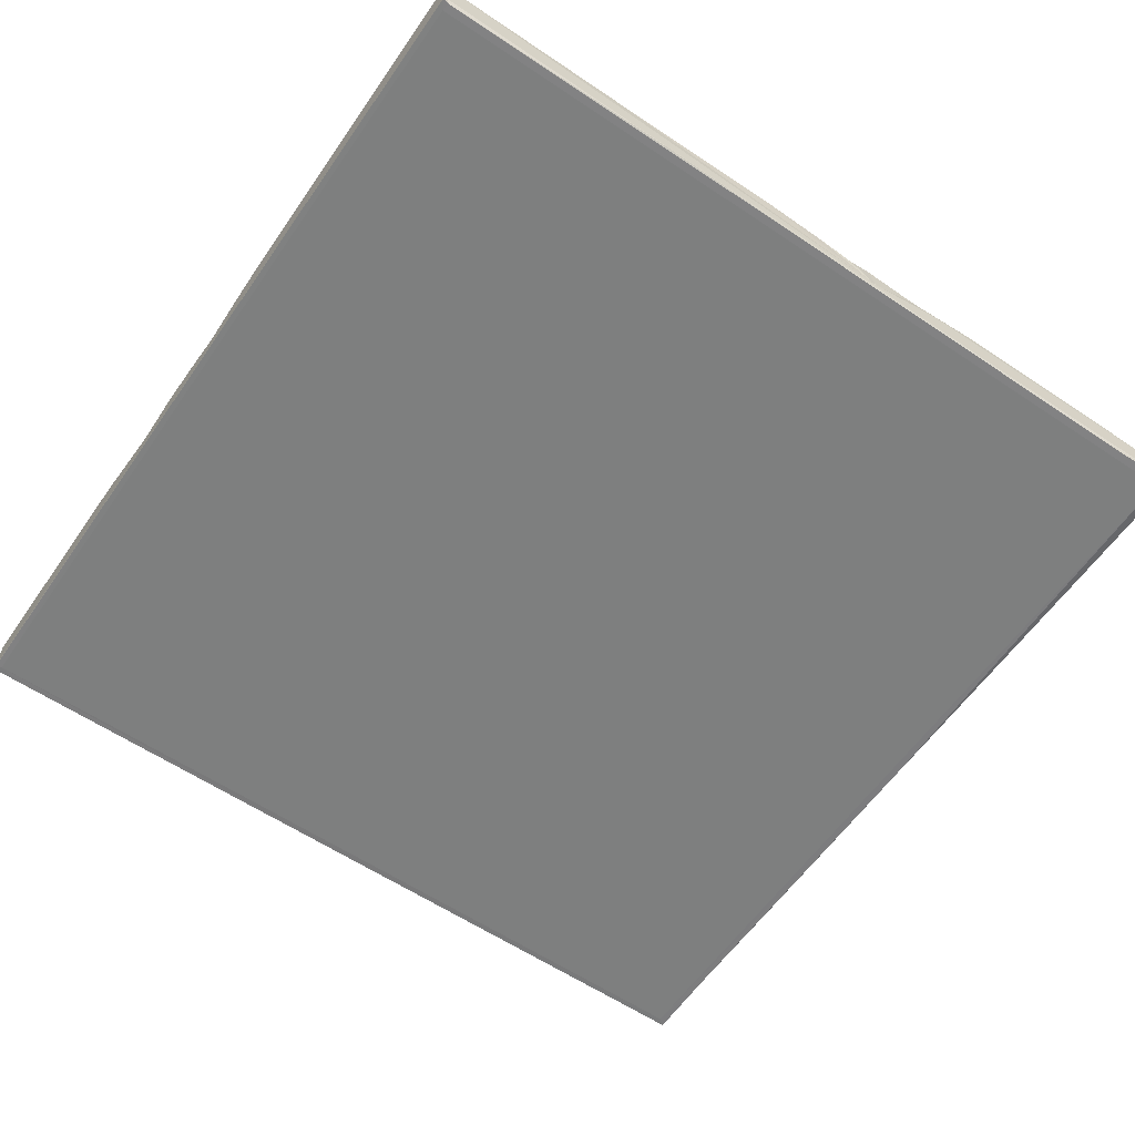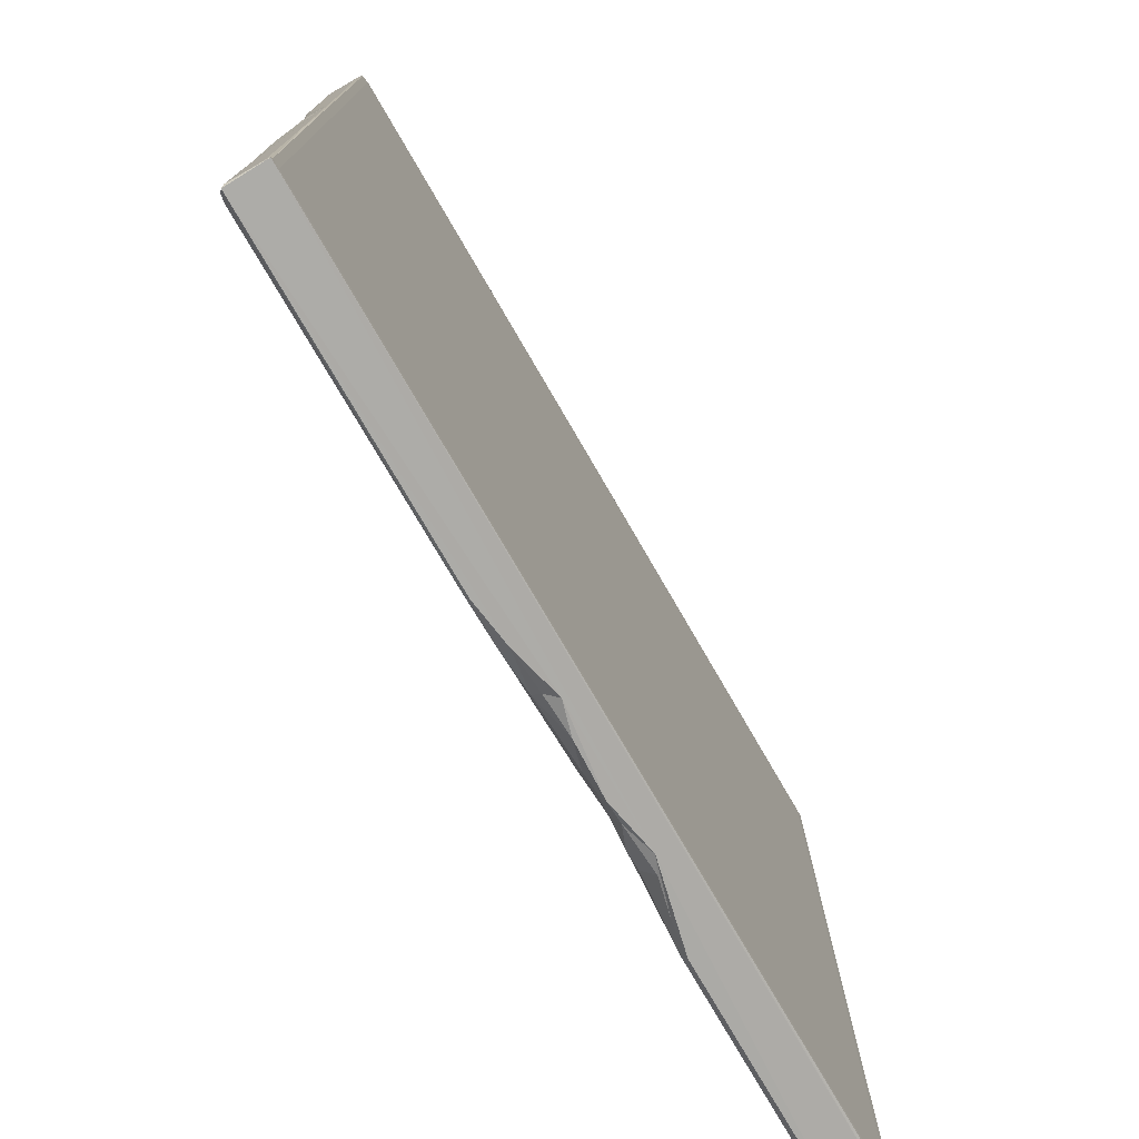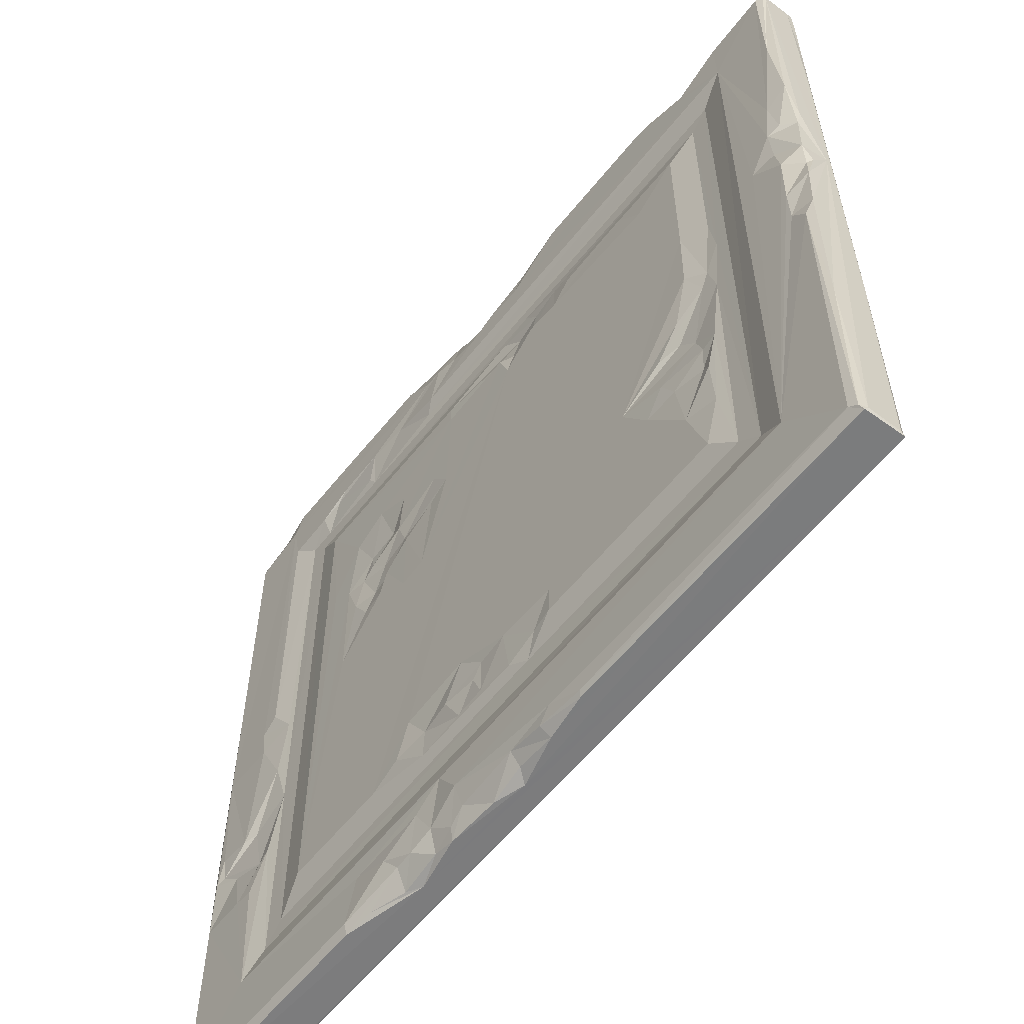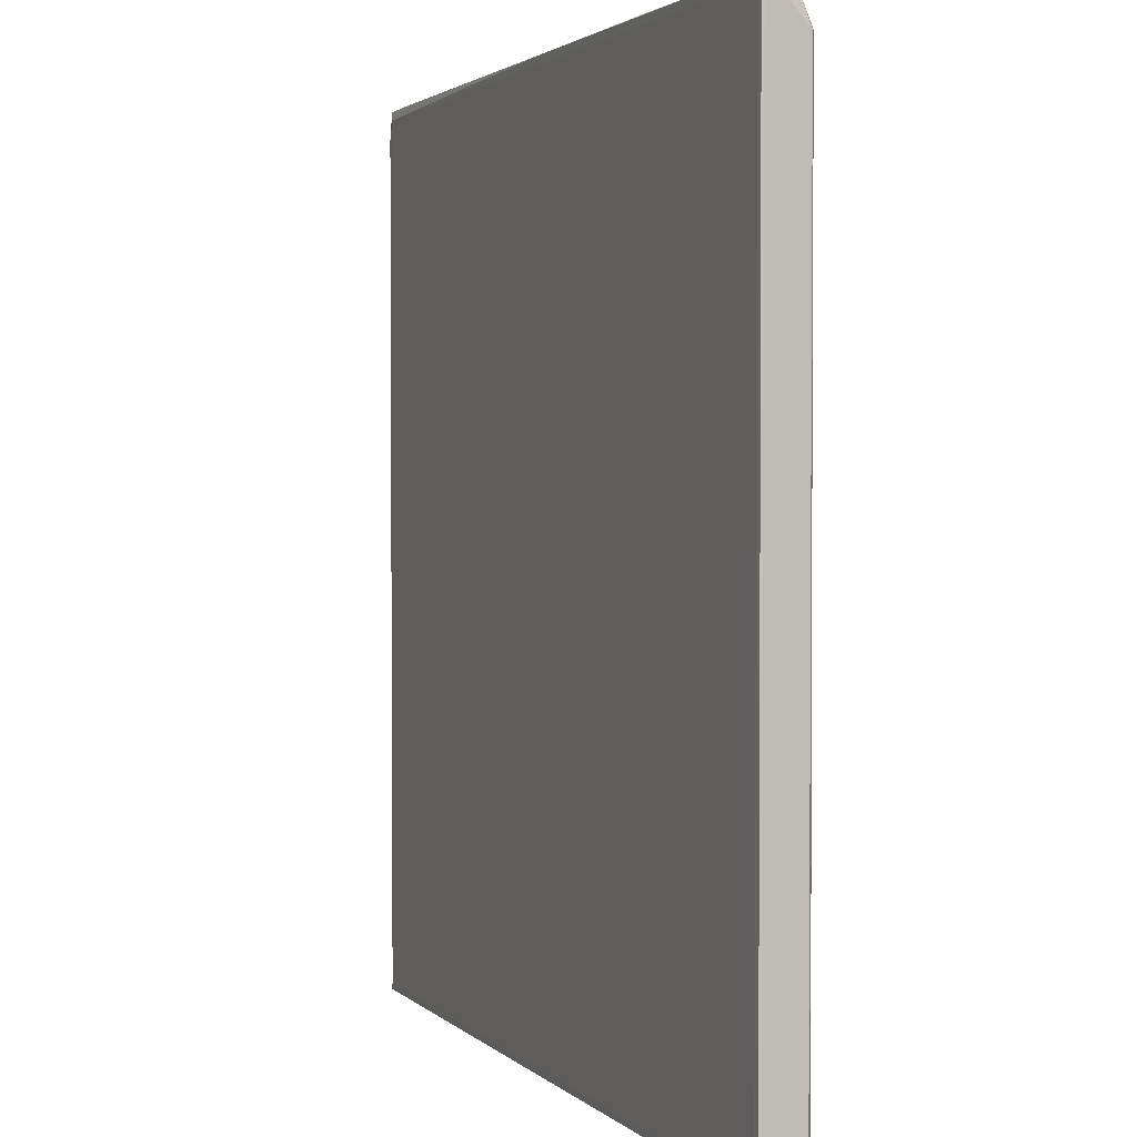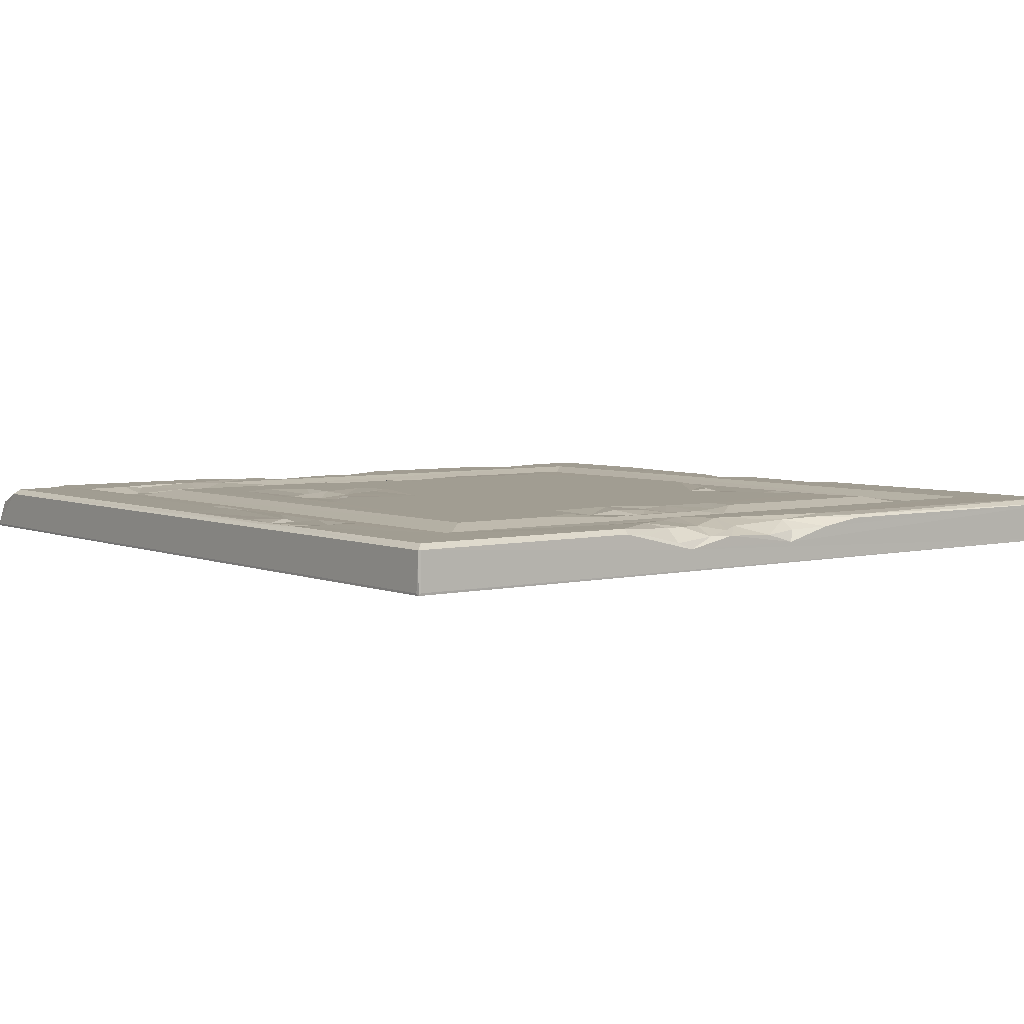
<metadata>
{"format":"obj","ext":"obj","renderer":"f3d","projection":"perspective","resolution":1024,"background":"white","views":[{"elev":-59.6,"azim":-124.6,"up":"+Y"},{"elev":-76.4,"azim":-59.9,"up":"+Z"},{"elev":-58.8,"azim":-128.3,"up":"+Z"},{"elev":2.2,"azim":69.1,"up":"+Z"},{"elev":4.7,"azim":142.5,"up":"+Y"}]}
</metadata>
<code>
v 5.136 -22.9 494.7
v -0.03809 -20.44 1.771
v 67.27 -1.016 273.1
v 0.008789 -7.589 268.9
v 43.84 2.699 45.86
v 454 2.658 44.17
v 42.21 2.817 457.9
v 59.4 -0.9619 59.44
v 222.4 -18.15 500
v 347.7 -1.773 2.497
v 213.8 -3.725 0.07129
v 317.9 -10.84 0.008789
v 448.4 0.8549 215.9
v 196.1 0.6085 420.8
v 0.585 0.3193 359
v 382 2.812 366.5
v 91.29 -1.04 197.7
v 43.04 2.675 492.3
v 232 -2.065 414.3
v 295.1 2.813 332.3
v 34.32 -21.69 500
v 0.2012 -22.82 0.07031
v 247.7 0.9886 405.3
v 256.4 2.814 475.9
v 413.1 1.401 460.5
v 107.4 1.275 167.3
v 241.1 2.814 107.8
v 260.8 1.081 85.33
v 265.9 1.908 99.01
v 444.1 -0.1692 256.6
v 88.98 2.714 308.1
v 27.26 -0.07994 500
v 308.2 2.807 481.2
v 118 2.814 391.8
v 234.7 0.723 396.2
v 346.4 2.691 88.88
v 320.2 0.3467 446.2
v 458 -0.9682 144.5
v 100 1.638 228.7
v 143.9 2.814 191.7
v 71.42 -1.018 302.1
v 6.878 2.844 6.666
v 379.8 2.53 299.5
v 0.03223 -5.982 328.1
v 215.2 1.633 6.011
v 354.9 0.5205 299.6
v 279.1 0.01027 84.99
v 364.1 -0.06471 297.9
v 81.09 0.9965 123.1
v 327.4 2.806 96.89
v 225.7 1.505 485.2
v 193.7 2.786 495.1
v 402.3 2.81 336.1
v 277.5 2.814 25.23
v 349 0.6112 342.5
v 0.8818 0.6286 112.1
v 388 2.815 323.1
v 332.3 2.948 22.32
v 496.2 -22.9 3.362
v 258.9 -6.186 0.2236
v 309.2 2.226 325
v 486.6 -5.446 499
v 490.4 2.811 175.2
v 275.2 2.814 123.6
v 428.6 -1.022 71.45
v 0.009766 -21.96 143.6
v 238.5 1.03 81.41
v 32.12 2.814 291.7
v 350 2.48 299.8
v 380.5 0.4656 446.9
v 86.1 -0.265 181.8
v 181.6 2.476 410.7
v 2.004 -4.122 264
v 194.7 -0.996 500
v 126.4 2.812 163.6
v 471.5 2.381 173.3
v 275.9 -0.8895 11.32
v 495 2.822 477.1
v 308.6 2.247 33.9
v 1.072 -22.79 3.986
v 360.3 2.813 377.2
v 461.5 2.813 482.5
v 427.2 2.767 456.4
v 88.02 -0.6285 164
v 205.1 2.814 106.3
v 237.2 -4.567 3.729
v 340.3 2.793 335.1
v 332.4 2.482 313.7
v 100.7 1.729 494.9
v 188.3 -0.0439 0.07812
v 476.2 -0.2003 492.2
v 0.5312 0.2933 497.2
v -0.01074 -1.583 1.555
v 498.5 -6.542 494.3
v 299 -0.01144 16.52
v 458.2 2.823 117.7
v 286.1 -2.474 6.624
v 206.4 -4.781 499.6
v 250.3 -22.79 499.3
v 5.649 -22.9 3.193
v 245.5 -0.7724 426.6
v 469.3 2.813 119.5
v 265.4 -15 500
v 365.7 1.971 327.2
v 478.5 -0.02057 150.6
v 495 2.714 157.7
v 237.6 0.7118 11.43
v 499.9 -22.79 0.1113
v 194.2 2.814 397
v 71.47 -1.02 428.6
v 355.2 2.812 283.1
v 231.7 2.811 473.1
v 319.7 2.809 481.7
v 205.7 2.726 89.11
v 411 2.689 88.85
v 387.6 2.811 252
v 2.205 1.597 3.62
v 4.741 2.738 197.8
v 376.5 -0.9463 440.7
v 89.73 2.798 262.7
v 231 -2.054 491.3
v 70.6 -6.428 499.4
v 293.9 -3.152 499.6
v 440.7 -0.9846 59.67
v 287.3 2.804 101.1
v 16.93 1.169 293.5
v 73.18 -0.8207 73.04
v 259.5 1.764 107.1
v 300.9 -4.922 3.302
v 498.3 -0.07287 -0.006836
v 38.23 -6.887 500
v 114.8 2.251 207.9
v 0.8682 -2.334 282.1
v 364 0.02304 0.1729
v 500 -21.63 1.707
v 498.3 -21.5 -0.04199
v 456 2.689 454.9
v 440.4 -0.9762 440.5
v 496.3 -22.9 495
v 159.9 0.5546 499.1
v 500.1 -21.48 500.1
v 314.7 2.787 456.6
v 440.8 -0.9341 187.1
v 0.8066 -0.1535 -0.04492
v 0.5391 0.2137 210.4
v 293.5 2.725 410.9
v 307.1 0.9885 81.14
v 456.1 2.722 273.9
v 454.7 2.755 495.2
v 424.1 -0.955 440.8
v 101.6 -0.4372 209.6
v 375.1 1.347 321.8
v 89.17 2.724 483.9
v 218.6 1.323 87.59
v 292.4 2.813 398.6
v 100.6 2.814 127.3
v 59.49 -0.9575 440.5
v 0.6309 -22.79 250.8
v 82.73 1.306 157.3
v 454.7 -1.216 500
v 336.5 0.3473 499.4
v 17.33 2.81 316
v 77.01 0.08188 184
v 266.3 -7.996 495.1
v 216.6 1.364 401.2
v 70.02 -9.118 500
v 495.3 2.743 4.571
v 281.1 -0.1507 484.8
v 0.4268 -22.79 483.9
v 474.6 -13.43 500
v 0.6328 -22.79 438.3
v 0.6338 -22.79 375.9
v 495.4 2.731 119.4
v 463.4 -0.05335 173.9
v 88.79 2.668 88.77
v 324.5 0.2358 12.07
v 73.52 2.81 479.6
v 0.9902 -3.889 314.7
v 0.1436 -21.53 499.8
v 88.91 2.675 411.1
v 489.5 1.493 160.3
v 456.3 -22.81 499.1
v 495.1 2.742 247
v 331.8 2.812 265.8
v 207 2.814 12.7
v 293 1.516 478.4
v 241.9 -11.1 0.00293
v 247.1 -5.851 499.5
v 499.8 -22.79 499.6
v 186.1 1.672 2.312
v 356.3 -0.03634 317
v 307 2.81 348.5
v 4.686 2.752 495.4
v 465.9 2.812 266.5
v 373.6 2.813 465.6
v 355.5 2.341 32.1
v -0.001953 -18.51 495.8
v 318.2 2.806 119.4
v 306.4 0.8661 100
v 215.3 2.813 399.4
v 13.89 2.667 234.4
v 368 1.139 338.2
v 115.9 1.67 183.9
v 236.6 -8.314 500
v 9.572 0.8898 319.6
v 314.1 0.5368 12.34
v -0.000977 -18.85 284.3
v -0.00293 -21.54 378.5
v 45.55 -1.542 497.8
v 0.6104 -1.983 246.8
v 348.3 1.937 464.3
v 224.7 -1.018 431.6
v 428.4 -1.019 428.4
v 13.66 2.615 345.2
v 337 2.812 365.5
v 315 2.814 268
v 238 2.814 381.3
v 499.9 -0.02879 476.3
v -0.05469 -1.424 498.2
v 226.1 -0.8152 73.15
v 335.4 1.544 319.3
v 338.3 2.724 495
v 247.9 -5.675 496
v 378.6 -21.56 500
v 288.3 -4.927 0.003906
v 499.8 -0.1466 0.166
v 463.6 2.814 247.1
v 245.3 2.802 401.3
v 4.719 2.763 416.9
v 71.38 -1.024 231.9
v 76.34 -0.571 252.6
v 269.6 1.68 473.2
v 499.9 -22.83 14.73
v 13.6 2.406 210.4
v 111.6 2.686 495.4
v 135.4 2.224 413.3
v 499.9 -22.77 248.7
v 96.15 -1.154 500
v 405.1 2.761 495.5
v 75.16 -1.091 491.6
v 411 2.716 410.8
v 290 2.704 43.83
v 214.3 0.008403 416.5
v 448 0.7813 145.6
v 355.6 -22.82 0.0625
v 326.7 -6.943 1.432
v 405.5 2.783 464.2
v 362.5 2.73 4.562
v 369.7 1.962 282.5
v 497.3 1.894 159.8
v 12.92 2.81 271.3
v 81.07 -0.6968 242.7
f 139 100 59
f 144 11 187
f 226 141 135
f 1 100 139
f 9 21 99
f 207 2 208
f 93 2 207
f 144 187 22
f 212 157 213
f 157 8 7
f 37 157 7
f 42 118 5
f 185 42 5
f 82 148 137
f 98 52 74
f 6 242 8
f 65 115 213
f 166 131 21
f 8 5 7
f 82 247 113
f 119 157 37
f 160 103 224
f 168 164 123
f 148 138 137
f 112 235 52
f 209 240 18
f 127 163 49
f 85 40 34
f 219 207 197
f 7 214 193
f 248 6 167
f 12 130 136
f 7 153 112
f 7 193 18
f 22 12 136
f 248 196 6
f 22 187 12
f 225 12 187
f 246 129 206
f 62 170 141
f 218 226 250
f 41 110 180
f 34 31 180
f 31 41 180
f 49 163 159
f 34 40 31
f 167 6 173
f 124 244 6
f 30 143 138
f 96 6 244
f 7 162 214
f 15 214 205
f 81 155 241
f 213 115 241
f 36 217 216
f 65 36 115
f 36 216 115
f 85 175 156
f 65 147 36
f 36 198 217
f 50 199 198
f 146 101 241
f 216 217 228
f 23 35 19
f 165 243 19
f 230 127 8
f 124 8 220
f 124 220 65
f 143 65 213
f 212 110 157
f 41 3 110
f 56 117 93
f 113 33 161
f 250 173 106
f 188 204 9
f 5 68 7
f 239 161 160
f 91 82 149
f 53 16 241
f 152 191 104
f 249 111 48
f 216 228 20
f 65 220 147
f 77 60 107
f 92 193 229
f 176 58 248
f 87 155 215
f 55 87 215
f 215 155 81
f 204 98 9
f 98 238 166
f 133 4 207
f 211 33 113
f 82 183 194
f 154 114 85
f 63 181 76
f 181 174 76
f 127 230 163
f 87 192 155
f 142 37 7
f 40 132 39
f 8 127 220
f 114 127 175
f 39 120 40
f 161 103 160
f 142 232 186
f 186 232 168
f 116 43 57
f 173 6 102
f 109 200 64
f 103 9 224
f 84 163 71
f 53 57 16
f 201 5 234
f 5 118 234
f 5 251 68
f 68 162 7
f 160 91 149
f 93 22 2
f 2 80 66
f 90 144 190
f 131 32 21
f 18 32 209
f 90 190 45
f 82 113 222
f 155 146 241
f 228 35 23
f 115 116 57
f 147 199 50
f 147 47 199
f 159 163 84
f 142 112 24
f 142 7 112
f 137 83 82
f 83 247 82
f 142 24 232
f 194 148 82
f 30 148 194
f 69 184 88
f 115 184 111
f 212 101 243
f 19 243 101
f 175 127 49
f 175 49 156
f 27 85 34
f 183 227 194
f 198 64 217
f 71 163 17
f 191 87 104
f 165 109 14
f 64 200 217
f 52 98 121
f 78 94 218
f 94 62 141
f 166 21 9
f 98 166 9
f 111 184 69
f 195 113 247
f 72 14 109
f 40 120 31
f 230 8 3
f 231 41 31
f 153 177 240
f 5 201 251
f 186 168 123
f 33 186 123
f 51 52 121
f 72 109 236
f 34 180 236
f 248 58 196
f 58 206 79
f 198 199 64
f 141 189 237
f 226 167 173
f 36 50 198
f 134 10 176
f 244 124 143
f 104 87 55
f 35 165 19
f 47 28 29
f 248 134 176
f 231 3 41
f 184 115 216
f 220 154 67
f 162 205 214
f 183 82 78
f 19 101 146
f 45 190 185
f 11 90 45
f 75 26 203
f 16 202 81
f 16 81 241
f 232 24 121
f 219 44 207
f 44 178 207
f 161 123 103
f 156 49 159
f 156 84 26
f 210 201 234
f 209 32 131
f 230 3 231
f 57 152 202
f 73 210 4
f 151 132 40
f 10 134 12
f 46 88 221
f 42 144 117
f 7 177 153
f 112 153 235
f 203 17 40
f 173 102 105
f 6 96 102
f 155 23 146
f 126 133 162
f 54 185 5
f 218 94 141
f 47 147 28
f 147 67 28
f 161 239 222
f 106 181 63
f 123 164 103
f 142 33 211
f 123 161 33
f 241 115 53
f 128 27 64
f 213 157 119
f 213 119 150
f 70 119 195
f 79 95 242
f 17 163 230
f 125 64 199
f 121 223 232
f 107 11 45
f 39 252 120
f 210 145 207
f 24 51 121
f 24 112 51
f 22 245 100
f 1 99 21
f 7 18 177
f 177 18 240
f 29 128 125
f 165 14 243
f 71 17 203
f 203 26 71
f 219 92 229
f 60 225 187
f 77 225 60
f 76 174 13
f 216 20 61
f 216 61 88
f 168 223 164
f 106 63 183
f 63 76 183
f 183 76 227
f 192 20 155
f 115 57 53
f 121 98 204
f 27 34 64
f 132 151 252
f 101 213 241
f 98 140 238
f 32 179 21
f 194 227 30
f 223 204 188
f 242 5 8
f 54 5 242
f 251 126 68
f 201 73 251
f 69 88 46
f 213 101 212
f 150 70 25
f 25 70 195
f 119 70 150
f 102 244 38
f 15 178 44
f 178 15 205
f 109 34 236
f 140 52 235
f 91 160 62
f 10 246 176
f 6 196 242
f 116 111 249
f 115 111 116
f 116 249 43
f 147 220 67
f 58 79 196
f 17 252 151
f 208 158 172
f 208 2 66
f 66 80 158
f 80 2 22
f 80 100 158
f 119 37 211
f 37 142 211
f 162 133 178
f 188 9 103
f 223 188 103
f 173 105 106
f 202 55 81
f 81 55 215
f 78 82 91
f 138 150 83
f 150 25 83
f 54 107 185
f 22 100 80
f 220 114 154
f 244 143 38
f 86 60 187
f 11 107 86
f 225 129 12
f 129 246 12
f 232 223 168
f 95 54 242
f 238 235 89
f 76 13 227
f 144 90 11
f 107 45 185
f 217 200 165
f 217 165 35
f 48 111 46
f 208 66 158
f 92 219 193
f 144 93 117
f 106 105 181
f 20 228 155
f 155 228 23
f 176 246 206
f 102 96 244
f 77 97 225
f 139 237 189
f 1 139 99
f 100 1 158
f 105 102 38
f 191 221 87
f 245 59 100
f 59 237 139
f 218 183 78
f 85 156 75
f 220 127 114
f 174 143 13
f 64 125 128
f 117 56 118
f 117 118 42
f 67 154 27
f 28 67 27
f 252 231 120
f 122 131 166
f 25 247 83
f 124 65 143
f 68 126 162
f 47 125 199
f 82 222 239
f 236 14 72
f 236 110 14
f 129 97 95
f 250 226 173
f 130 134 167
f 29 28 128
f 152 104 202
f 89 122 238
f 238 122 166
f 178 133 207
f 251 133 126
f 197 207 208
f 226 135 108
f 135 141 237
f 147 50 36
f 136 245 22
f 136 226 108
f 130 226 136
f 224 9 99
f 226 130 167
f 221 61 20
f 221 20 192
f 74 140 98
f 140 74 52
f 189 170 182
f 48 46 191
f 48 191 152
f 43 48 152
f 26 84 71
f 227 13 30
f 143 30 13
f 133 73 4
f 207 56 93
f 56 145 118
f 139 189 182
f 110 212 14
f 251 73 133
f 143 213 138
f 213 150 138
f 32 219 179
f 193 219 32
f 1 21 179
f 97 129 225
f 110 3 157
f 3 8 157
f 148 30 138
f 118 145 234
f 114 175 85
f 162 178 205
f 172 1 171
f 160 170 62
f 171 208 172
f 119 211 195
f 38 143 174
f 47 29 125
f 190 144 42
f 169 1 179
f 17 151 40
f 94 78 62
f 23 19 146
f 250 183 218
f 250 106 183
f 190 42 185
f 6 8 124
f 164 223 103
f 249 48 43
f 141 170 189
f 134 248 167
f 111 69 46
f 214 229 193
f 176 206 58
f 95 97 54
f 204 223 121
f 196 79 242
f 43 152 57
f 197 171 169
f 197 208 171
f 219 197 179
f 179 197 169
f 156 159 84
f 229 15 219
f 88 61 221
f 134 130 12
f 206 129 95
f 60 86 107
f 170 160 224
f 206 95 79
f 75 40 85
f 75 203 40
f 235 153 89
f 82 239 149
f 240 209 122
f 145 210 234
f 17 230 252
f 191 46 221
f 142 186 33
f 210 207 4
f 211 113 195
f 51 112 52
f 210 73 201
f 28 27 128
f 228 217 35
f 27 154 85
f 172 158 1
f 171 1 169
f 161 222 113
f 184 216 88
f 99 139 182
f 99 182 224
f 170 224 182
f 226 218 141
f 104 55 202
f 181 38 174
f 105 38 181
f 138 83 137
f 89 240 122
f 89 153 240
f 145 56 207
f 93 144 22
f 214 15 229
f 252 230 231
f 77 107 54
f 120 231 31
f 193 32 18
f 97 77 54
f 200 109 165
f 135 233 108
f 59 108 233
f 122 209 131
f 219 15 44
f 238 140 235
f 135 237 233
f 59 233 237
f 11 86 187
f 160 149 239
f 110 236 180
f 136 108 245
f 245 108 59
f 243 14 212
f 78 91 62
f 57 202 16
f 10 12 246
f 64 34 109
f 25 195 247
f 221 192 87
f 132 252 39
f 75 156 26

</code>
